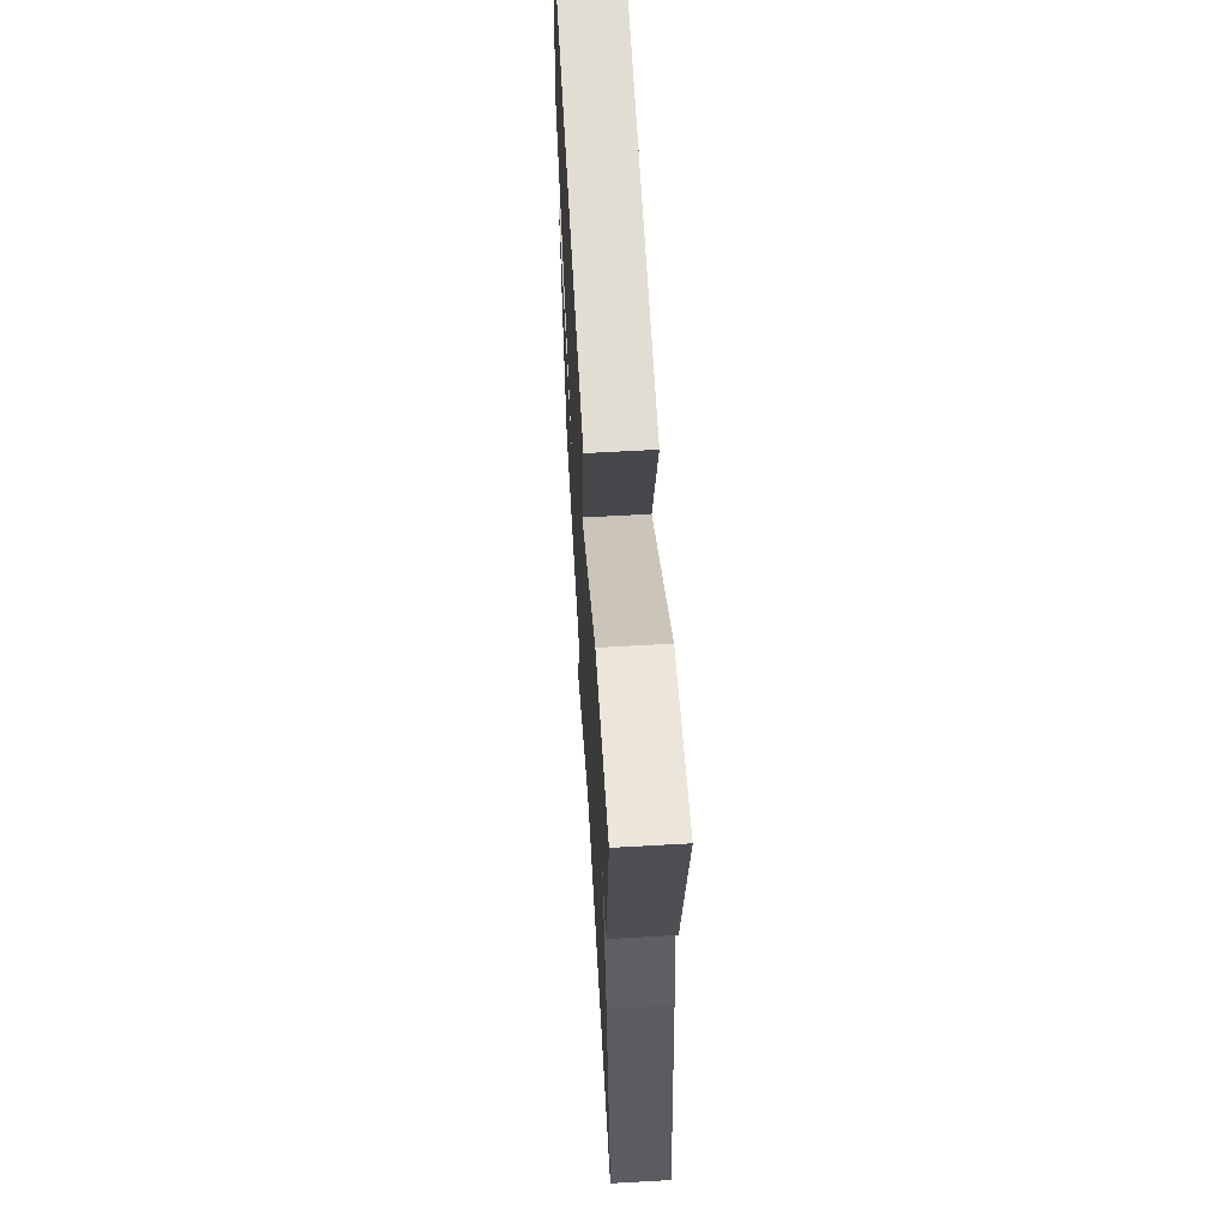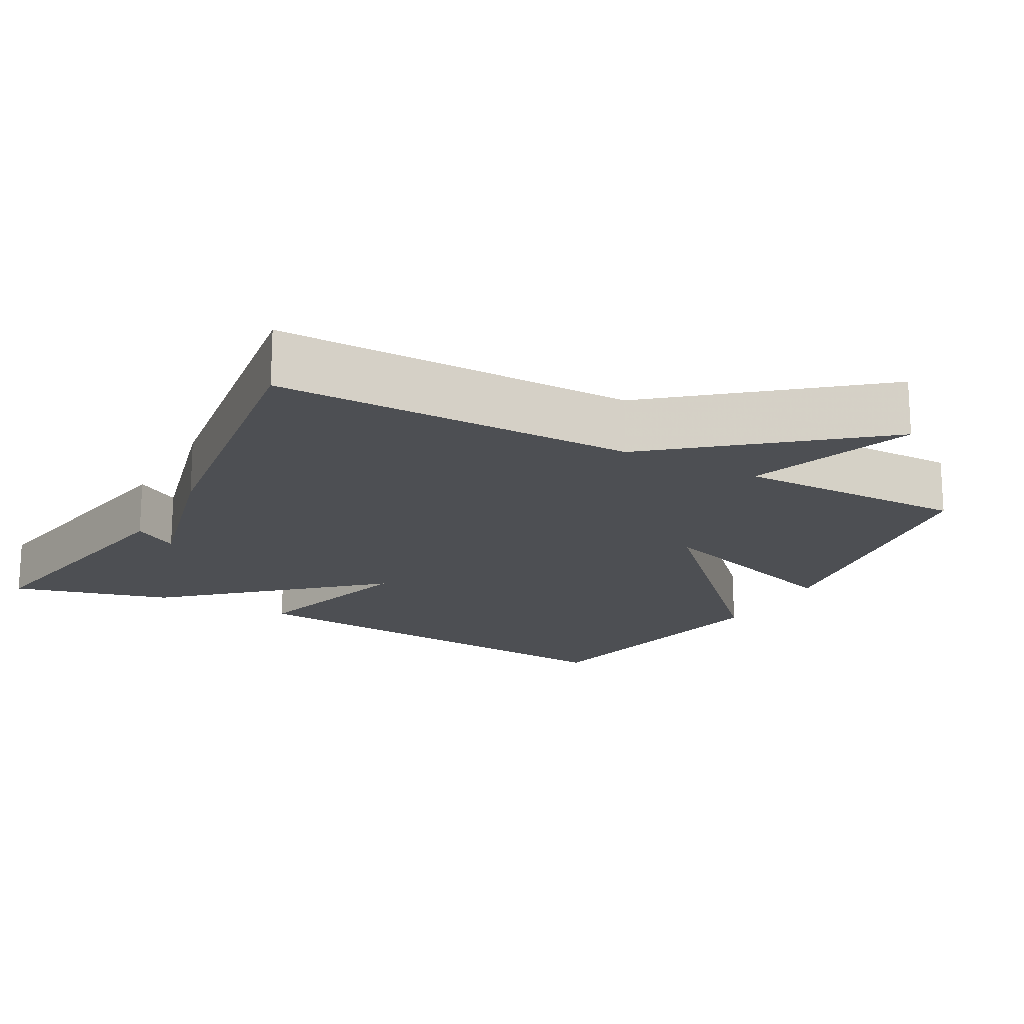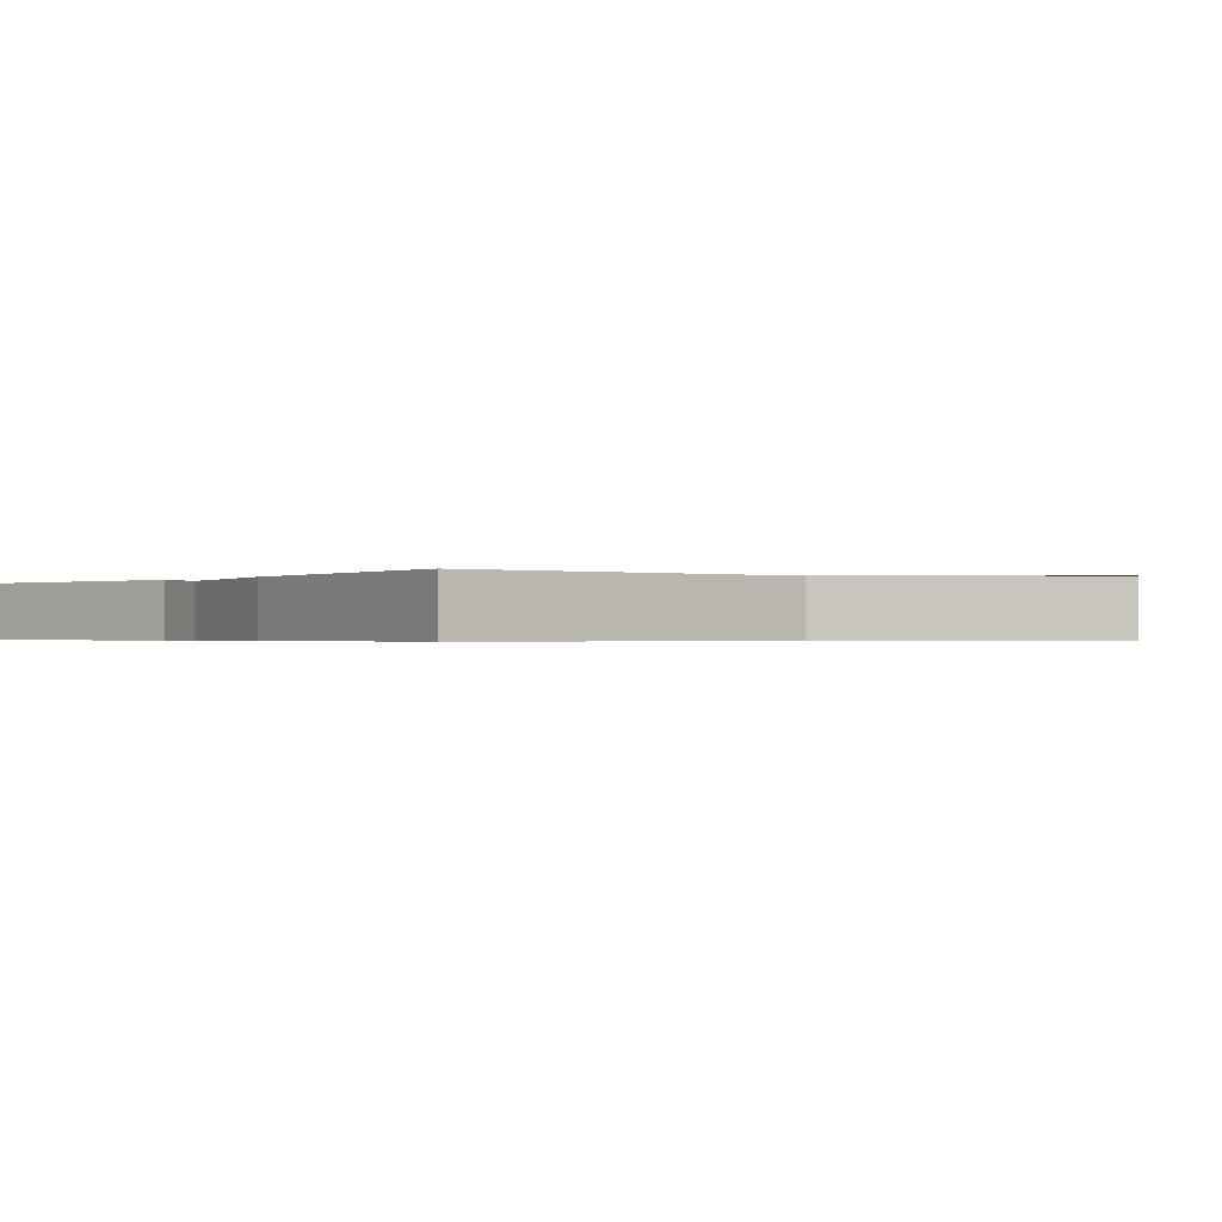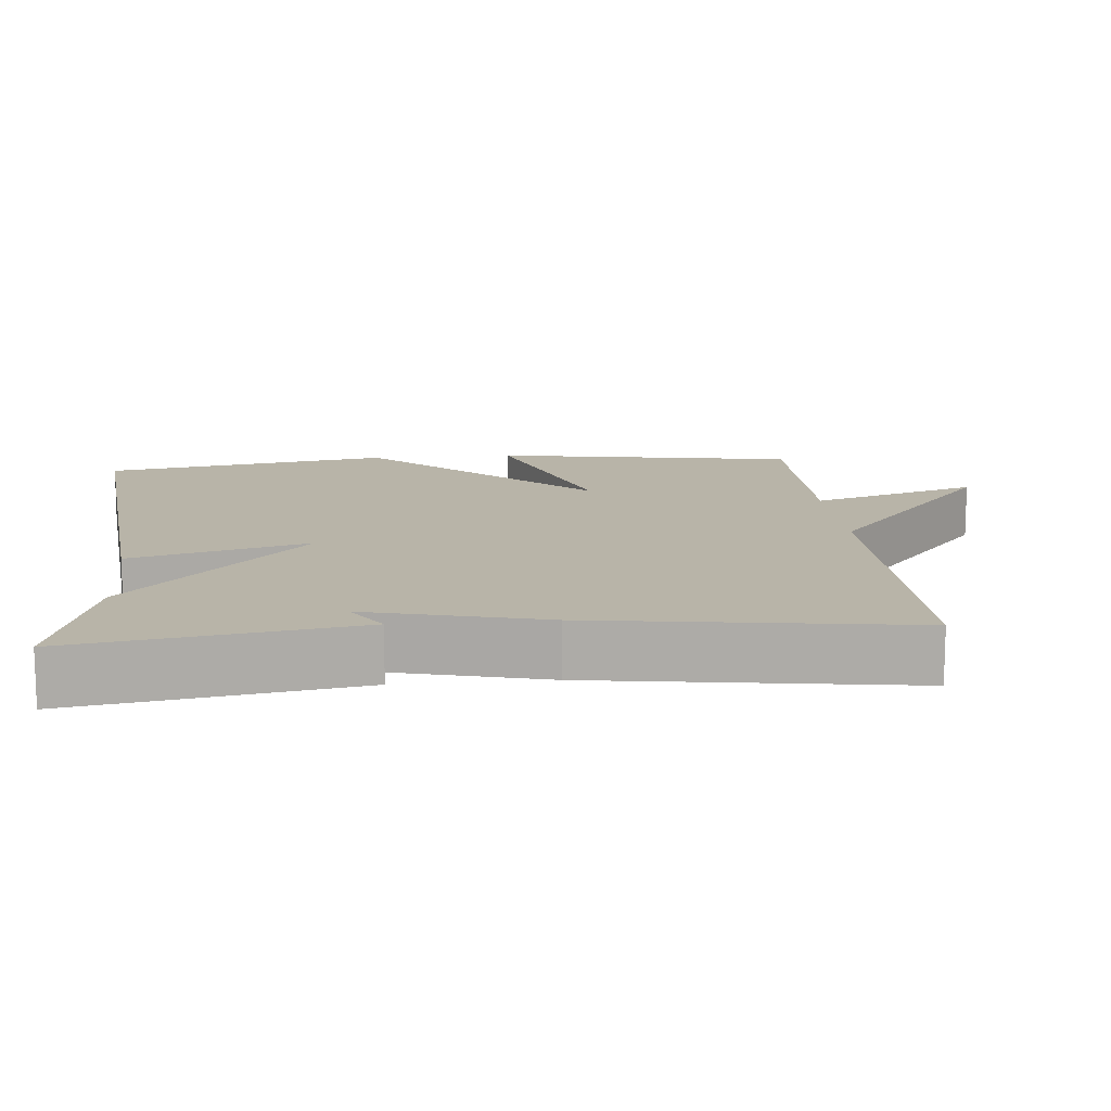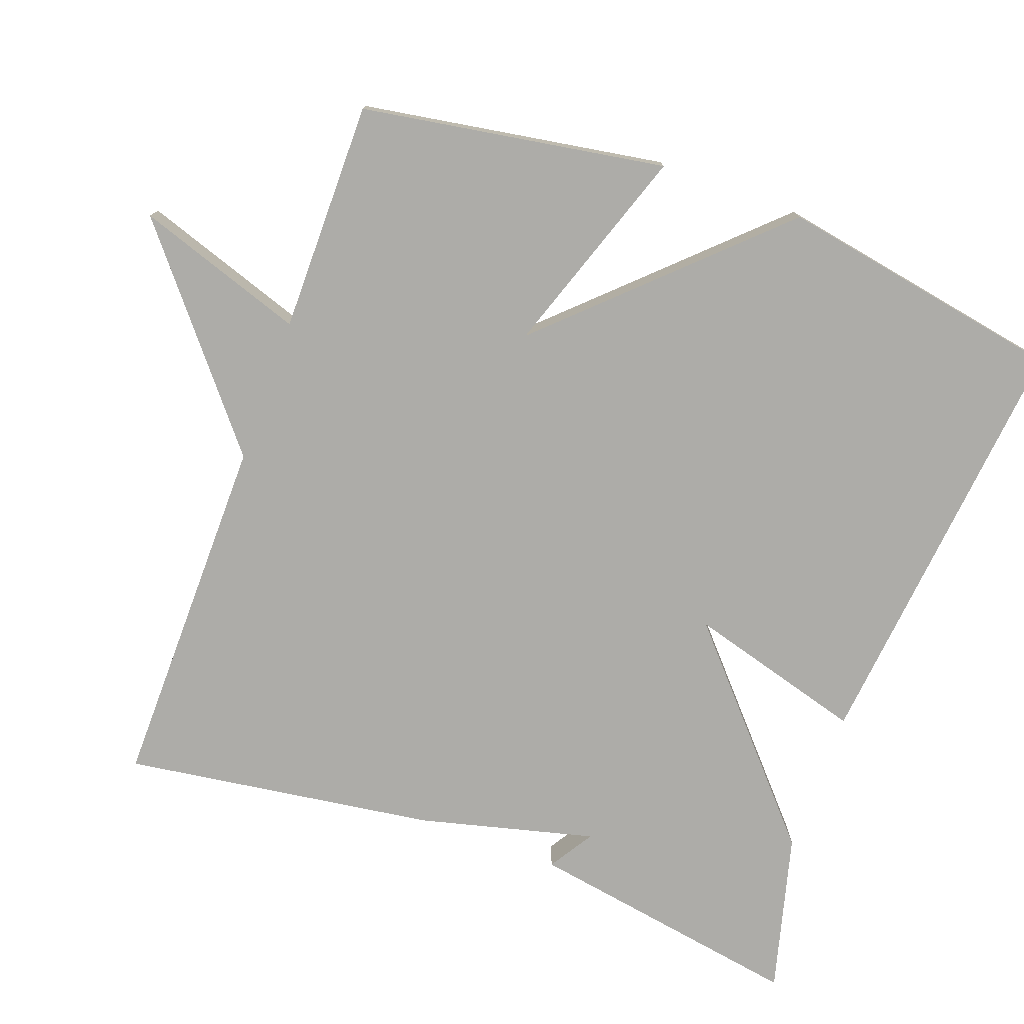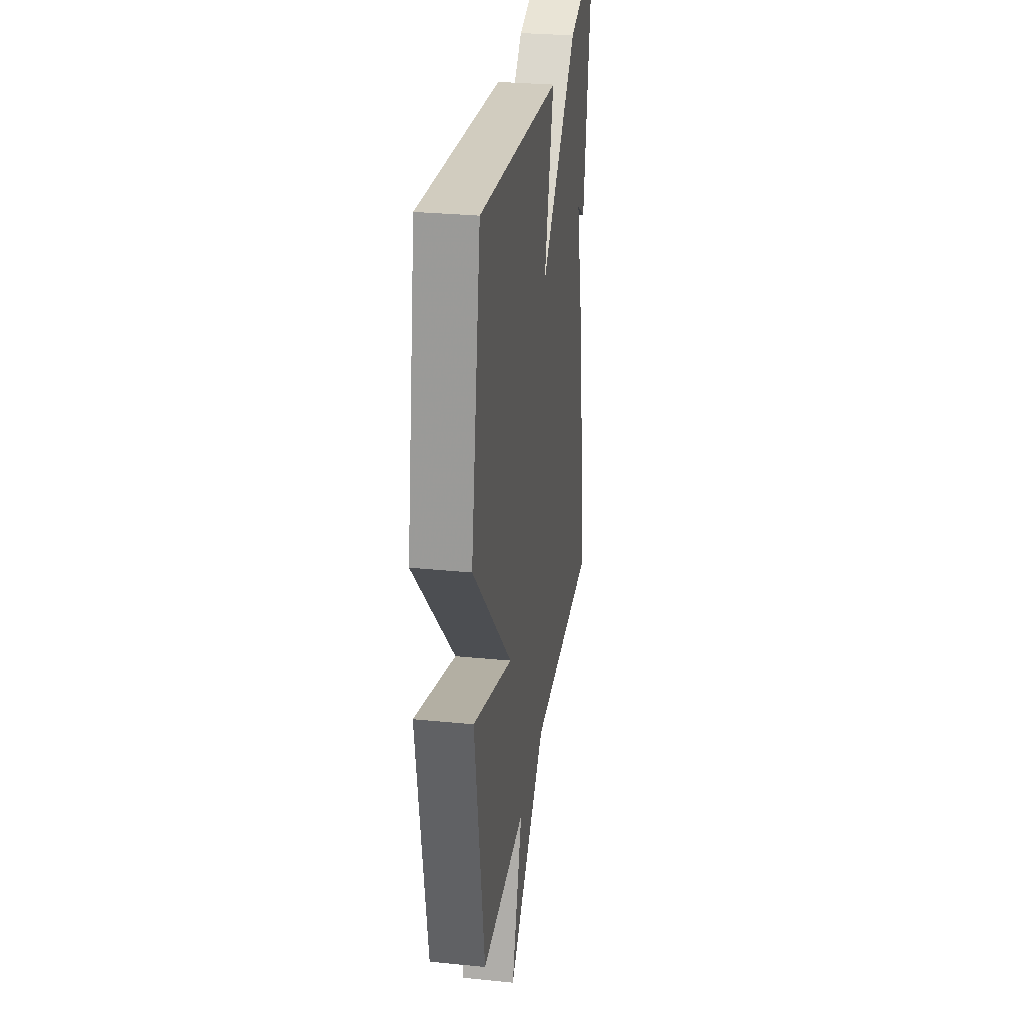
<metadata>
{"format":"obj","ext":"obj","renderer":"f3d","projection":"perspective","resolution":1024,"background":"white","views":[{"elev":62.7,"azim":86.7,"up":"+Z"},{"elev":-17.7,"azim":151.2,"up":"+Y"},{"elev":-0.5,"azim":140.4,"up":"+Y"},{"elev":13.0,"azim":84.7,"up":"+Y"},{"elev":-76.6,"azim":-110.2,"up":"+Y"},{"elev":29.3,"azim":-81.6,"up":"+Z"}]}
</metadata>
<code>
v 0.5 0.07 0.5
v 0.438 0.07 0.123
v 0.377 0.07 0.161
v 0.438 0.07 -0.077
v 0.5 0.07 -0.5
v 0.013 0.07 -0.498
v -0.263 0.07 -0.726
v -0.187 0.07 -0.498
v -0.5 0.07 -0.5
v -0.569 0.07 -0.089
v -0.285 0.07 -0.185
v -0.569 0.07 0.111
v -0.5 0.07 0.5
v 0.084 0.07 0.442
v 0.017 0.07 0.202
v 0.284 0.07 0.442
v 0.5 0 0.5
v 0.438 0 0.123
v 0.377 0 0.161
v 0.438 0 -0.077
v 0.5 0 -0.5
v 0.013 0 -0.498
v -0.263 0 -0.726
v -0.187 0 -0.498
v -0.5 0 -0.5
v -0.569 0 -0.089
v -0.285 0 -0.185
v -0.569 0 0.111
v -0.5 0 0.5
v 0.084 0 0.442
v 0.017 0 0.202
v 0.284 0 0.442
f 15 16 1
f 13 14 15
f 12 13 15
f 11 12 15
f 11 15 1
f 8 9 10 11
f 8 11 1
f 6 7 8 1
f 3 4 5 6
f 3 6 1
f 1 2 3
f 17 32 31
f 31 30 29
f 31 29 28
f 31 28 27
f 17 31 27
f 27 26 25 24
f 17 27 24
f 17 24 23 22
f 22 21 20 19
f 17 22 19
f 19 18 17
f 1 17 18 2
f 2 18 19 3
f 3 19 20 4
f 4 20 21 5
f 5 21 22 6
f 6 22 23 7
f 7 23 24 8
f 8 24 25 9
f 9 25 26 10
f 10 26 27 11
f 11 27 28 12
f 12 28 29 13
f 13 29 30 14
f 14 30 31 15
f 15 31 32 16
f 16 32 17 1

</code>
